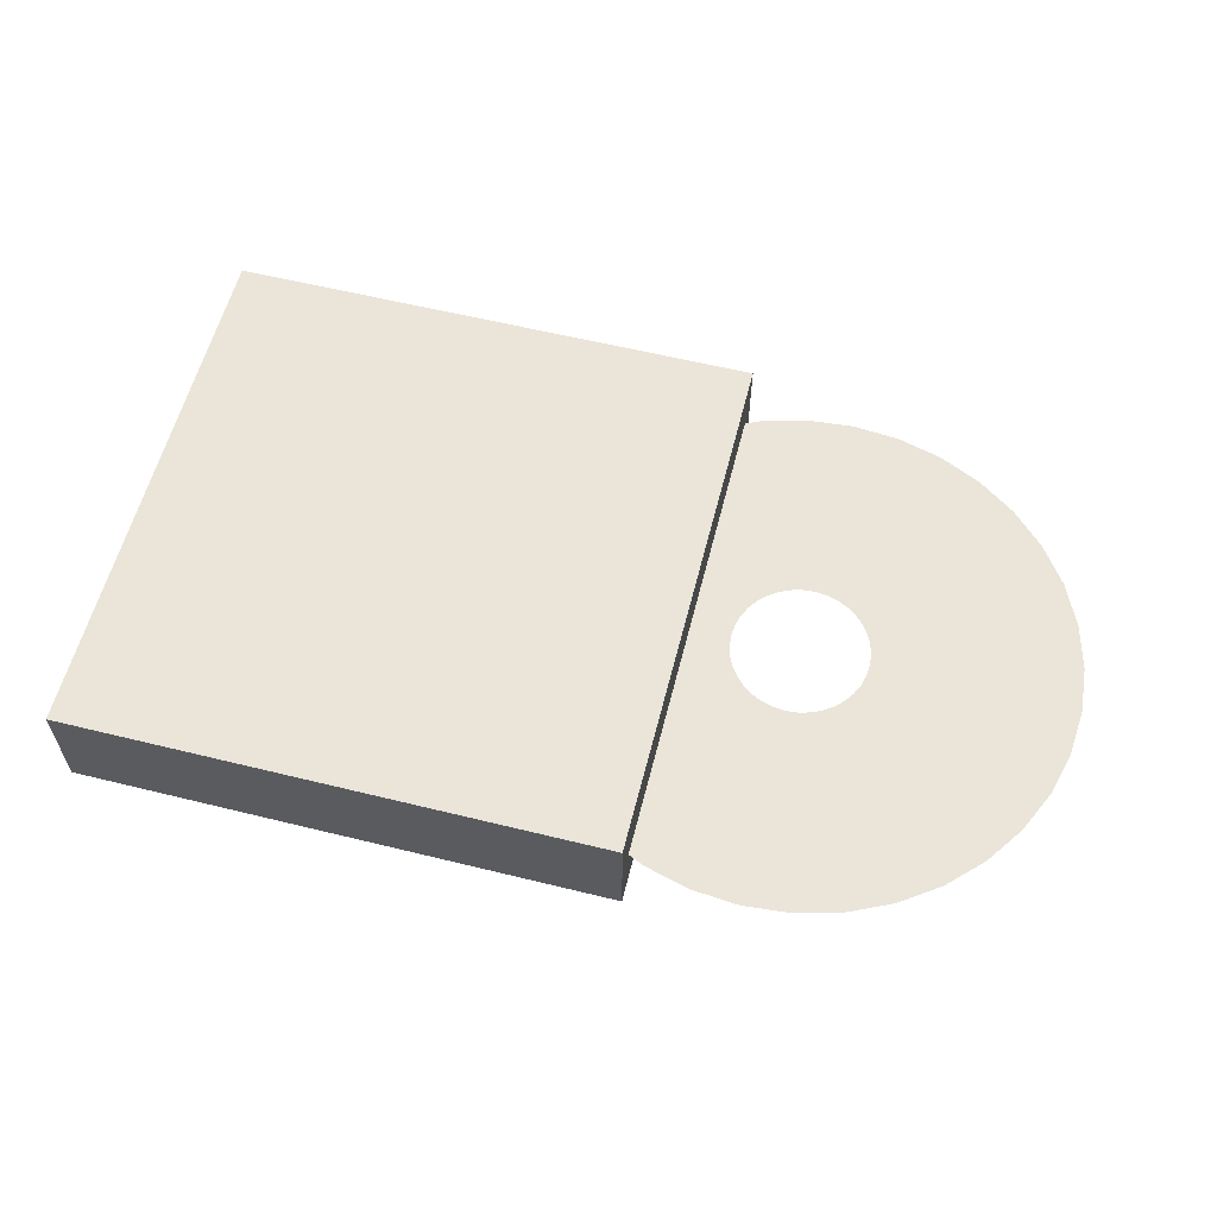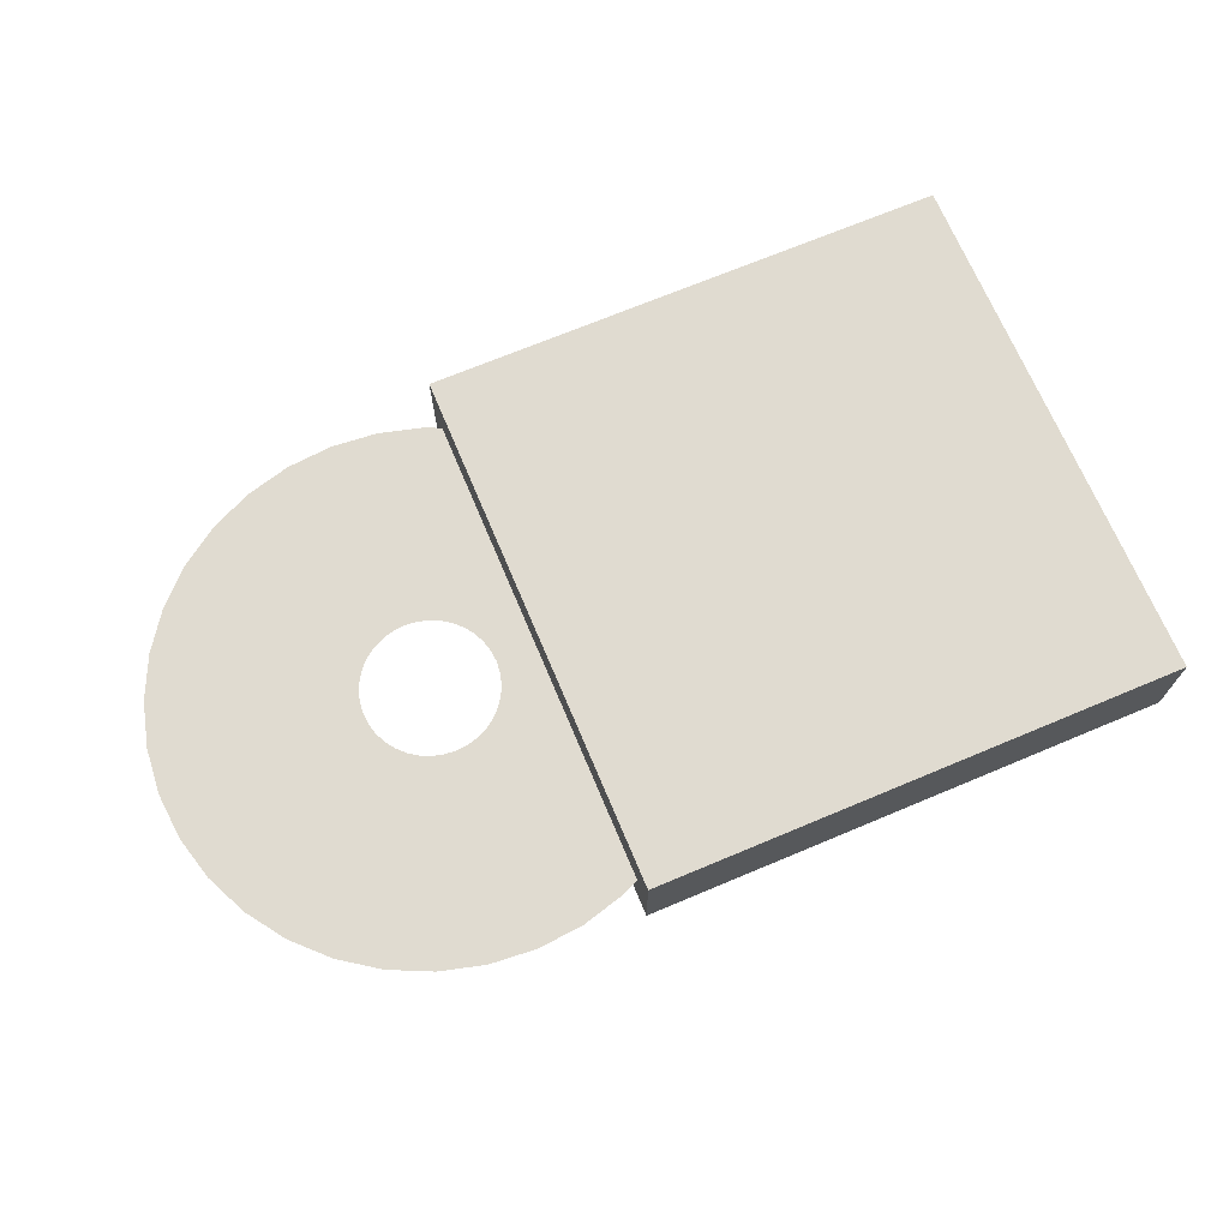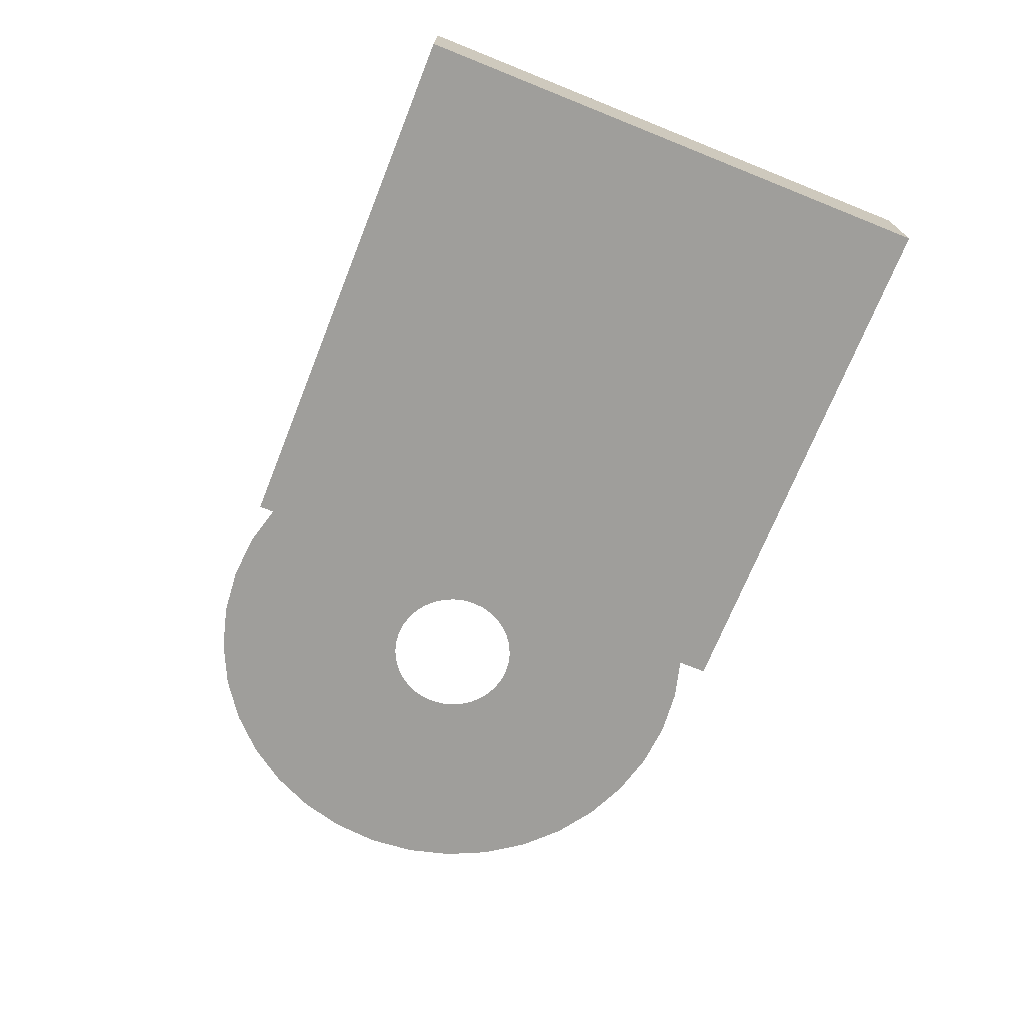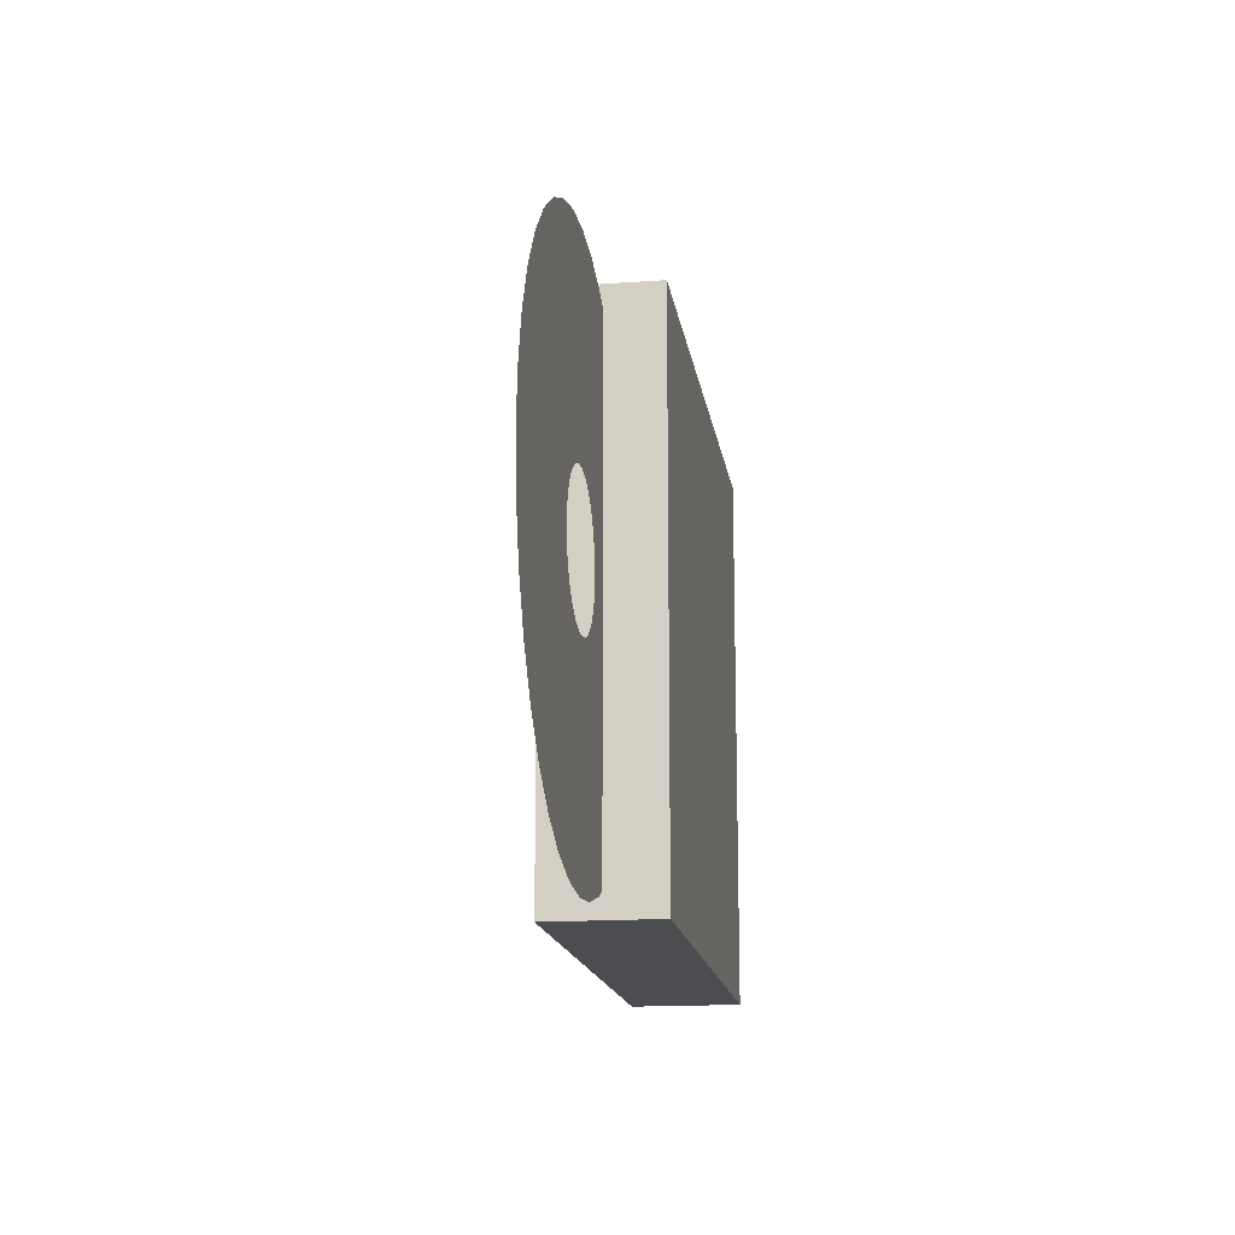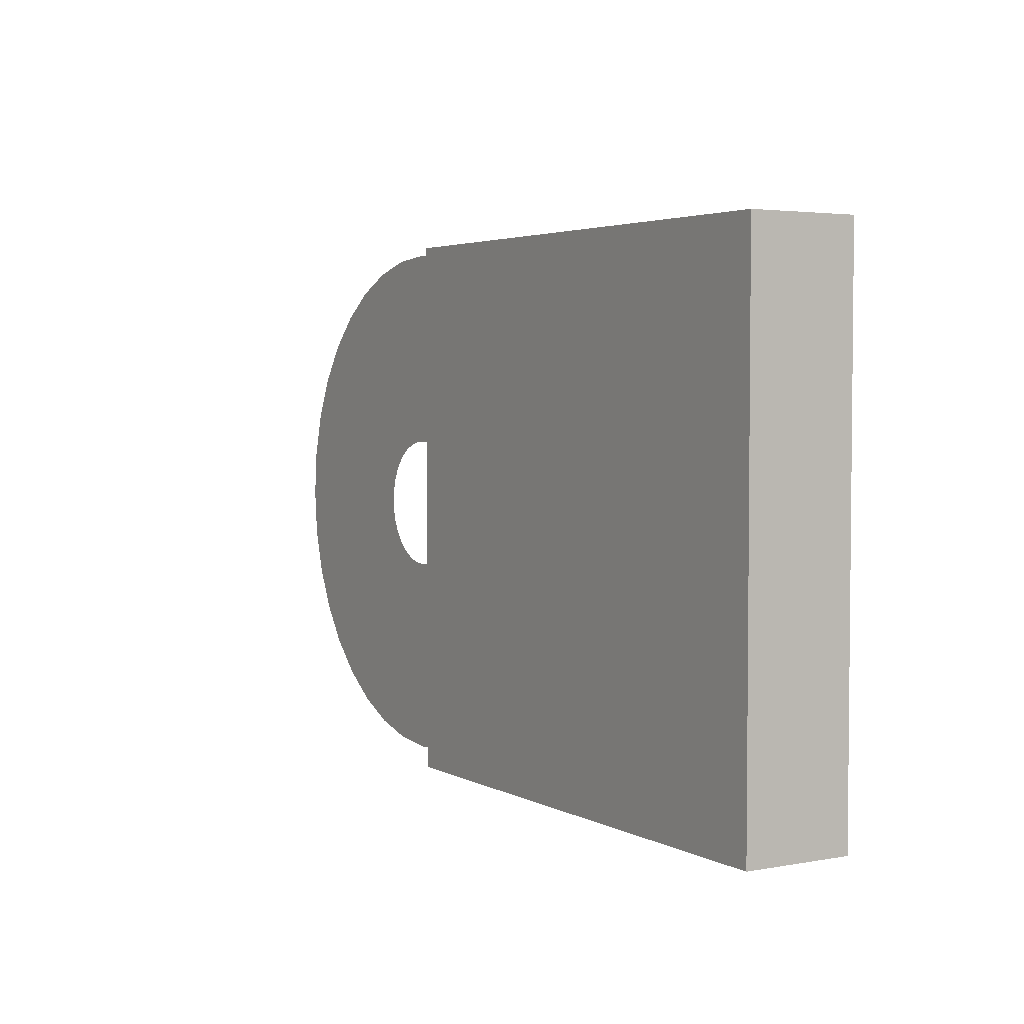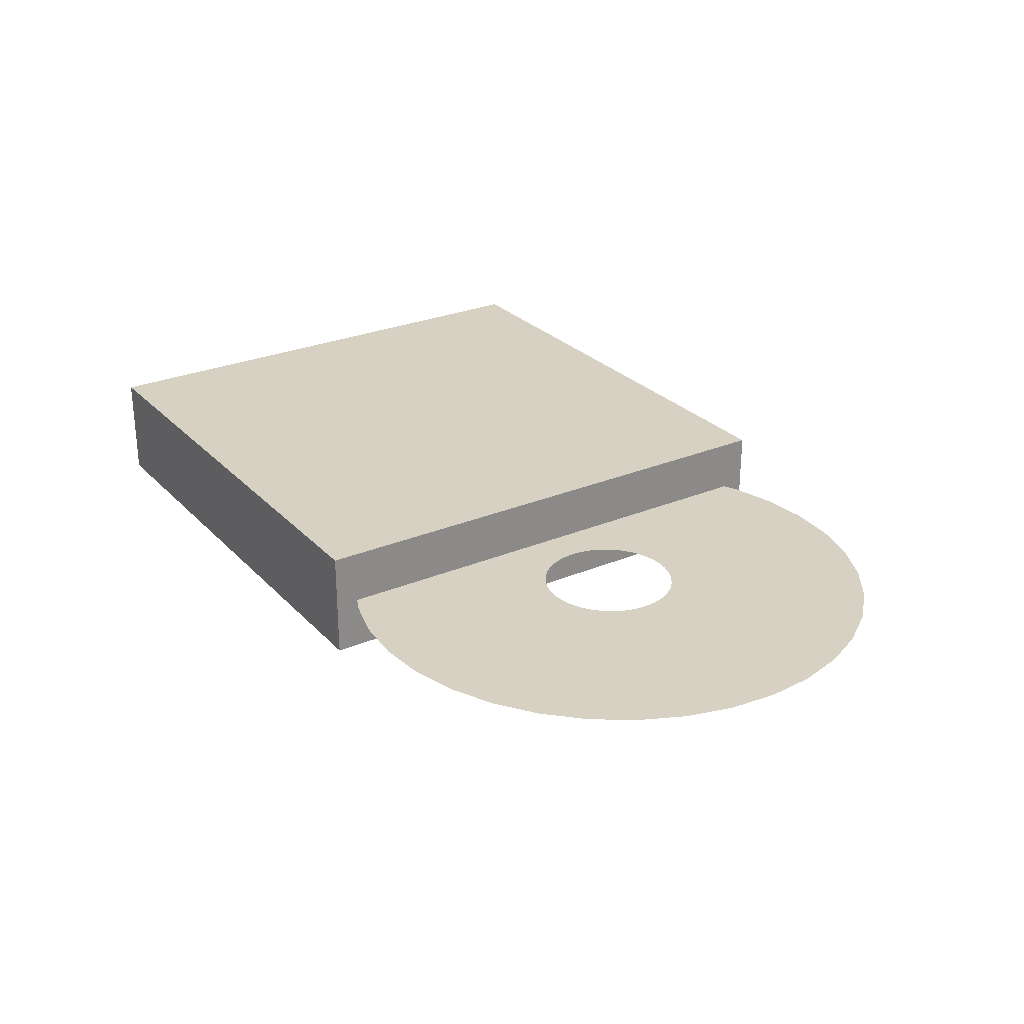
<metadata>
{"format":"obj","ext":"obj","renderer":"f3d","projection":"perspective","resolution":1024,"background":"white","views":[{"elev":59.3,"azim":14.2,"up":"+Z"},{"elev":70.1,"azim":157.2,"up":"+Z"},{"elev":-70.8,"azim":-111.8,"up":"+Z"},{"elev":-16.1,"azim":98.5,"up":"+Y"},{"elev":3.5,"azim":-121.3,"up":"+Y"},{"elev":27.1,"azim":56.9,"up":"+Z"}]}
</metadata>
<code>
v 164.6 -4.341 0
v 240 0 0
v 215 0 0
v 190 0 0
v 165 0 0
v 238.5 17.36 0
v 213.9 13.02 0
v 189.2 8.682 0
v 164.6 4.341 0
v 234 34.2 0
v 210.5 25.65 0
v 187 17.1 0
v 163.5 8.551 0
v 226.6 50 0
v 205 37.5 0
v 183.3 25 0
v 161.7 12.5 0
v 216.6 64.28 0
v 197.5 48.21 0
v 178.3 32.14 0
v 159.2 16.07 0
v 204.3 76.6 0
v 188.2 57.45 0
v 172.1 38.3 0
v 156.1 19.15 0
v 190 86.6 -1e-14
v 177.5 64.95 0
v 165 43.3 0
v 152.5 21.65 0
v 174.2 93.97 -1e-14
v 165.7 70.48 0
v 157.1 46.98 0
v 148.6 23.49 0
v 157.4 98.48 -1e-14
v 153 73.86 0
v 148.7 49.24 0
v 144.3 24.62 0
v 140 100 -1e-14
v 140 75 0
v 140 50 0
v 140 25 0
v 122.6 98.48 -1e-14
v 127 73.86 0
v 131.3 49.24 0
v 135.7 24.62 0
v 105.8 93.97 -1e-14
v 114.3 70.48 0
v 122.9 46.98 0
v 131.4 23.49 0
v 90 86.6 -1e-14
v 102.5 64.95 0
v 115 43.3 0
v 127.5 21.65 0
v 75.72 76.6 0
v 91.79 57.45 0
v 107.9 38.3 0
v 123.9 19.15 0
v 63.4 64.28 0
v 82.55 48.21 0
v 101.7 32.14 0
v 120.8 16.07 0
v 53.4 50 0
v 75.05 37.5 0
v 96.7 25 0
v 118.3 12.5 0
v 46.03 34.2 0
v 69.52 25.65 0
v 93.02 17.1 0
v 116.5 8.551 0
v 41.52 17.36 0
v 66.14 13.02 0
v 90.76 8.682 0
v 115.4 4.341 0
v 40 1e-14 0
v 65 1e-14 0
v 90 1e-14 0
v 115 0 0
v 41.52 -17.36 0
v 66.14 -13.02 0
v 90.76 -8.682 0
v 115.4 -4.341 0
v 46.03 -34.2 0
v 69.52 -25.65 0
v 93.02 -17.1 0
v 116.5 -8.551 0
v 53.4 -50 0
v 75.05 -37.5 0
v 96.7 -25 0
v 118.3 -12.5 0
v 63.4 -64.28 0
v 82.55 -48.21 0
v 101.7 -32.14 0
v 120.8 -16.07 0
v 75.72 -76.6 0
v 91.79 -57.45 0
v 107.9 -38.3 0
v 123.9 -19.15 0
v 90 -86.6 1e-14
v 102.5 -64.95 0
v 115 -43.3 0
v 127.5 -21.65 0
v 105.8 -93.97 1e-14
v 114.3 -70.48 0
v 122.9 -46.98 0
v 131.4 -23.49 0
v 122.6 -98.48 1e-14
v 127 -73.86 0
v 131.3 -49.24 0
v 135.7 -24.62 0
v 140 -100 1e-14
v 140 -75 0
v 140 -50 0
v 140 -25 0
v 157.4 -98.48 1e-14
v 153 -73.86 0
v 148.7 -49.24 0
v 144.3 -24.62 0
v 174.2 -93.97 1e-14
v 165.7 -70.48 0
v 157.1 -46.98 0
v 148.6 -23.49 0
v 190 -86.6 1e-14
v 177.5 -64.95 0
v 165 -43.3 0
v 152.5 -21.65 0
v 204.3 -76.6 0
v 188.2 -57.45 0
v 172.1 -38.3 0
v 156.1 -19.15 0
v 216.6 -64.28 0
v 197.5 -48.21 0
v 178.3 -32.14 0
v 159.2 -16.07 0
v 226.6 -50 0
v 205 -37.5 0
v 183.3 -25 0
v 161.7 -12.5 0
v 234 -34.2 0
v 210.5 -25.65 0
v 187 -17.1 0
v 163.5 -8.551 0
v 238.5 -17.36 0
v 213.9 -13.02 0
v 189.2 -8.682 0
o Disc
f 6 7 3 2
f 7 8 4 3
f 8 9 5 4
f 4 5 1 144
f 10 11 7 6
f 11 12 8 7
f 12 13 9 8
f 3 4 144 143
f 14 15 11 10
f 15 16 12 11
f 16 17 13 12
f 2 3 143 142
f 18 19 15 14
f 19 20 16 15
f 20 21 17 16
f 144 1 141 140
f 22 23 19 18
f 23 24 20 19
f 24 25 21 20
f 143 144 140 139
f 26 27 23 22
f 27 28 24 23
f 28 29 25 24
f 142 143 139 138
f 30 31 27 26
f 31 32 28 27
f 32 33 29 28
f 140 141 137 136
f 34 35 31 30
f 35 36 32 31
f 36 37 33 32
f 139 140 136 135
f 38 39 35 34
f 39 40 36 35
f 40 41 37 36
f 138 139 135 134
f 42 43 39 38
f 43 44 40 39
f 44 45 41 40
f 136 137 133 132
f 46 47 43 42
f 47 48 44 43
f 48 49 45 44
f 135 136 132 131
f 50 51 47 46
f 51 52 48 47
f 52 53 49 48
f 134 135 131 130
f 54 55 51 50
f 55 56 52 51
f 56 57 53 52
f 132 133 129 128
f 58 59 55 54
f 59 60 56 55
f 60 61 57 56
f 131 132 128 127
f 62 63 59 58
f 63 64 60 59
f 64 65 61 60
f 130 131 127 126
f 66 67 63 62
f 67 68 64 63
f 68 69 65 64
f 128 129 125 124
f 70 71 67 66
f 71 72 68 67
f 72 73 69 68
f 127 128 124 123
f 74 75 71 70
f 75 76 72 71
f 76 77 73 72
f 126 127 123 122
f 78 79 75 74
f 79 80 76 75
f 80 81 77 76
f 124 125 121 120
f 82 83 79 78
f 83 84 80 79
f 84 85 81 80
f 123 124 120 119
f 86 87 83 82
f 87 88 84 83
f 88 89 85 84
f 122 123 119 118
f 90 91 87 86
f 91 92 88 87
f 92 93 89 88
f 120 121 117 116
f 94 95 91 90
f 95 96 92 91
f 96 97 93 92
f 119 120 116 115
f 98 99 95 94
f 99 100 96 95
f 100 101 97 96
f 118 119 115 114
f 102 103 99 98
f 103 104 100 99
f 104 105 101 100
f 116 117 113 112
f 106 107 103 102
f 107 108 104 103
f 108 109 105 104
f 115 116 112 111
f 110 111 107 106
f 111 112 108 107
f 112 113 109 108
f 114 115 111 110
v -100 -100 20
v -100 100 20
v 100 -100 20
v 100 100 20
v 100 -100 -20
v 100 100 -20
v -100 -100 -20
v -100 100 -20
o Cube
f 149 150 148 147
f 147 148 146 145
f 151 152 150 149
f 145 146 152 151
f 148 150 152 146
f 149 147 145 151

</code>
